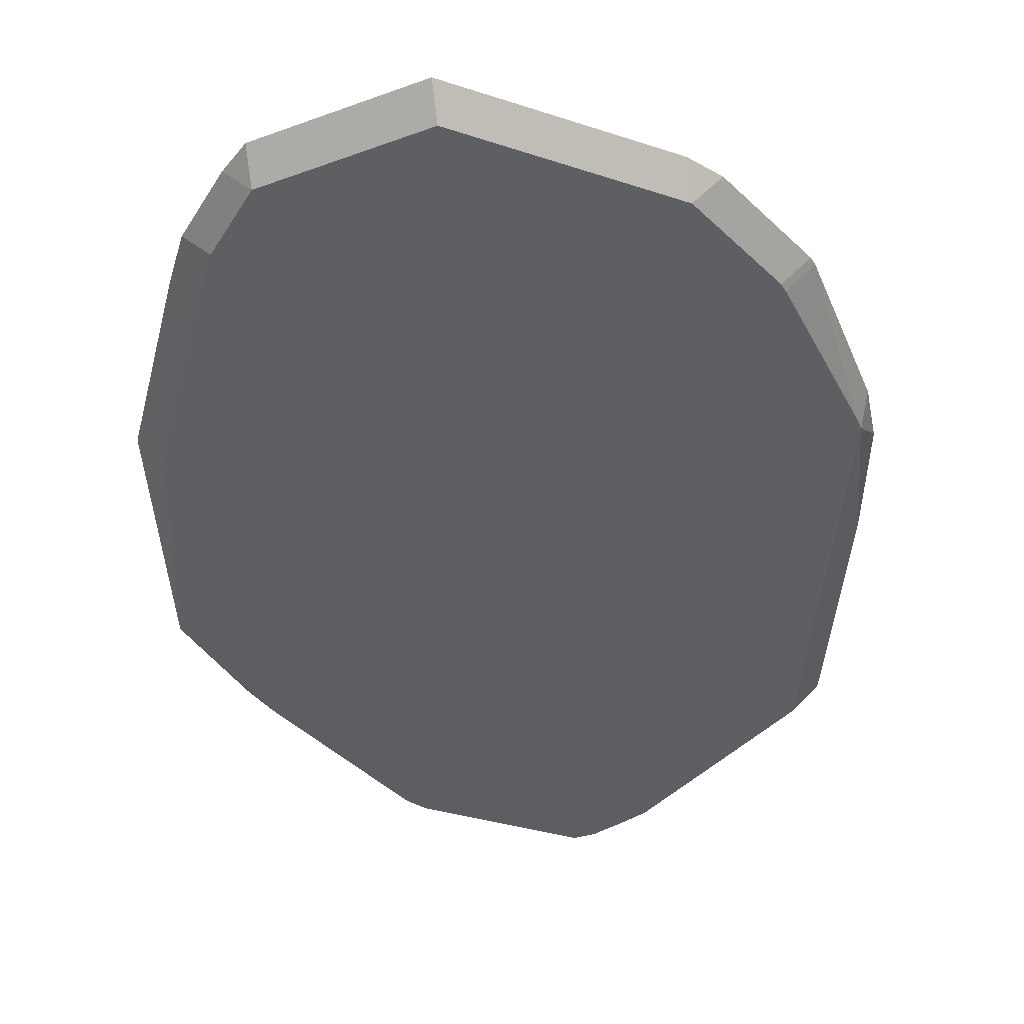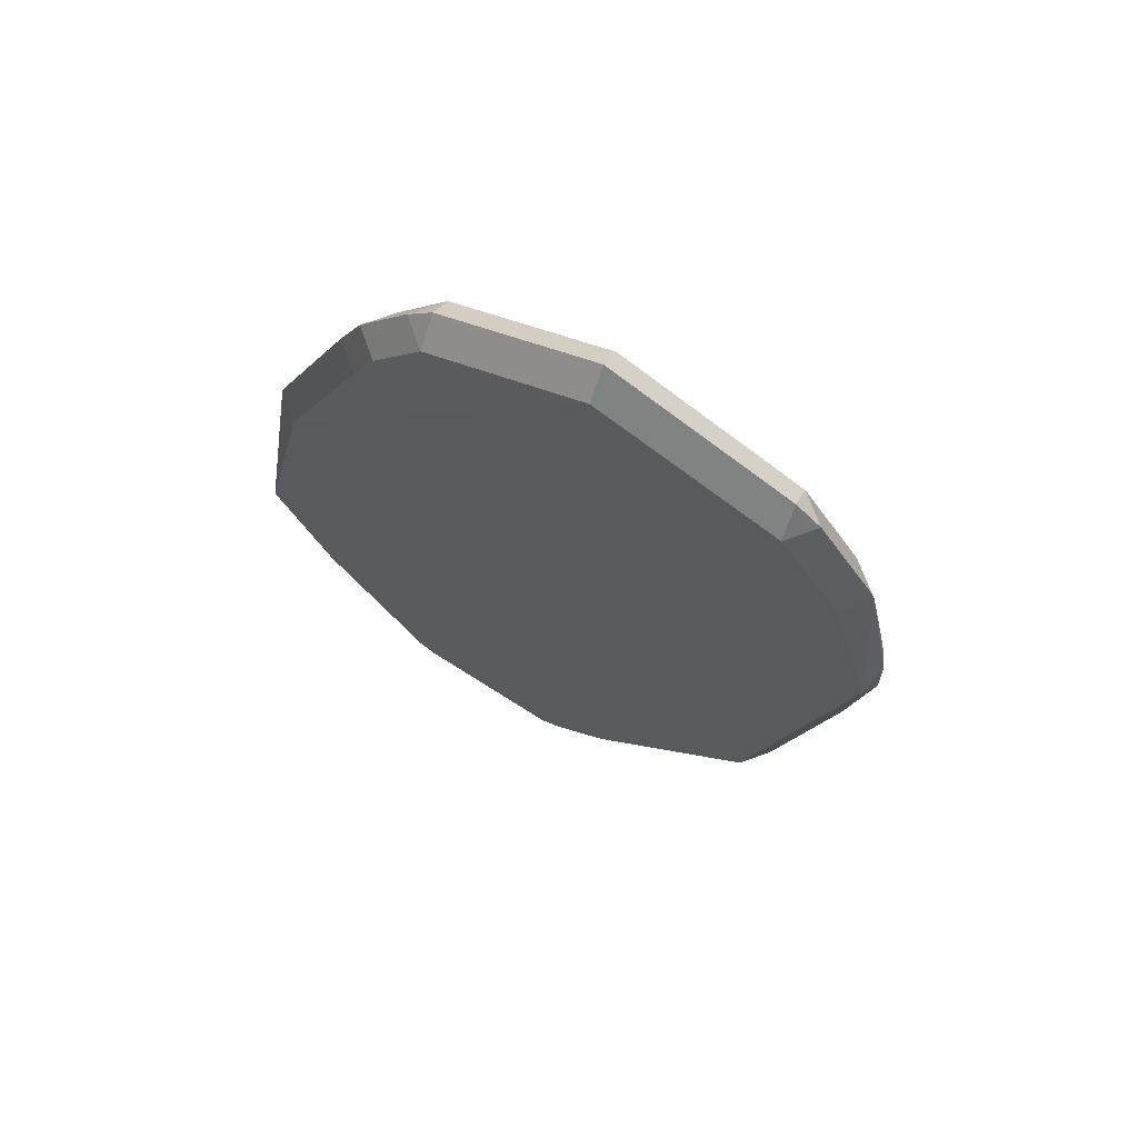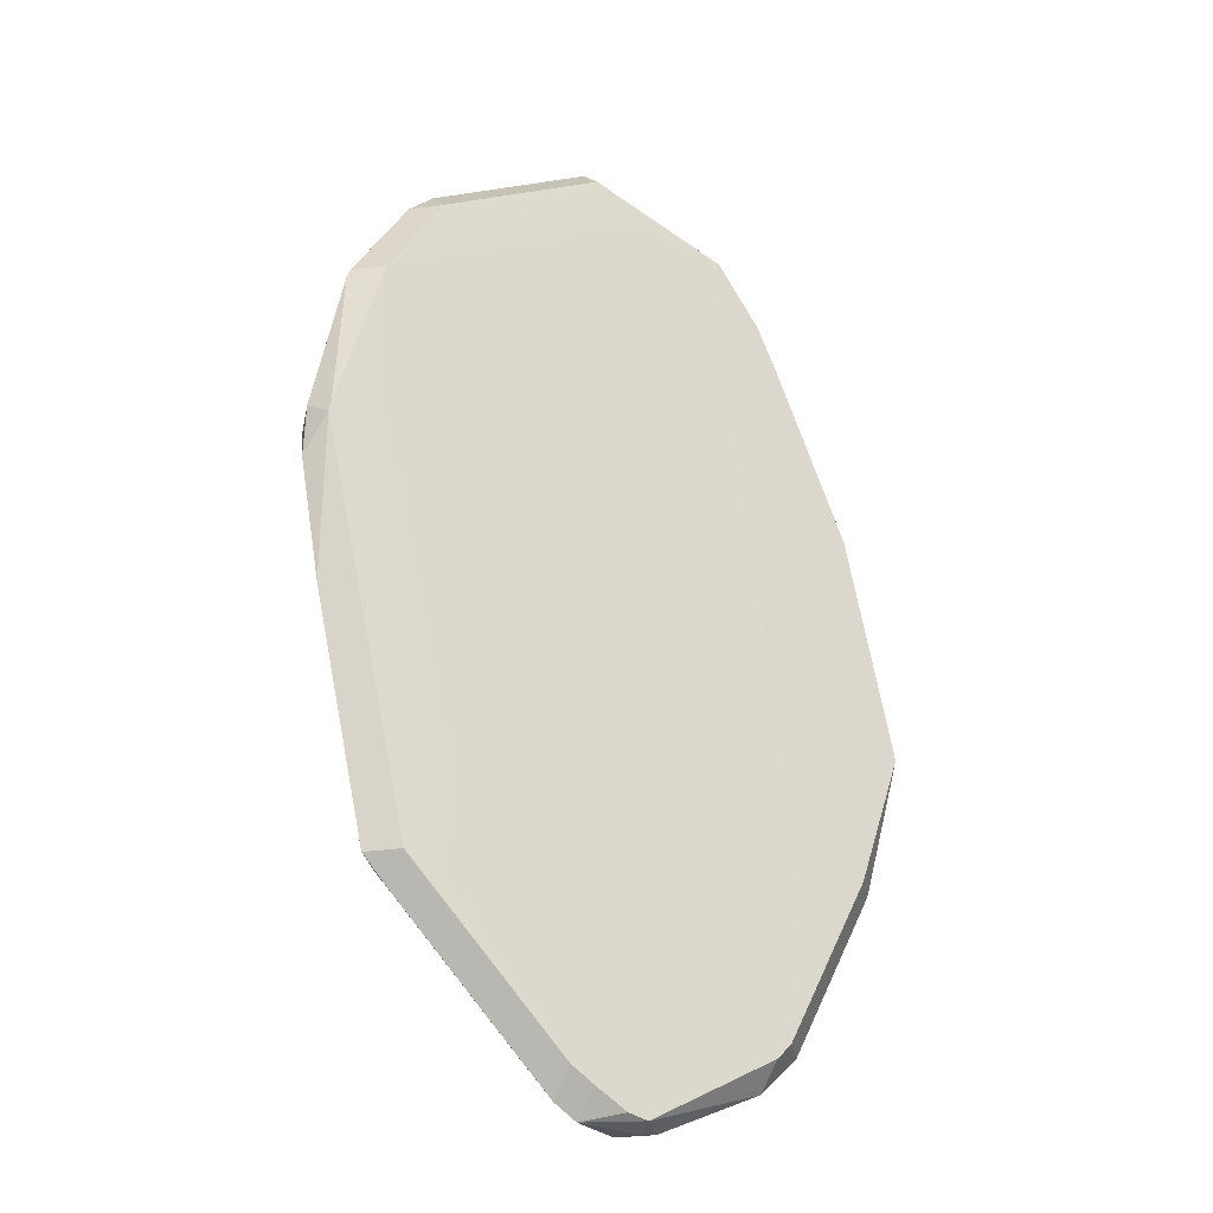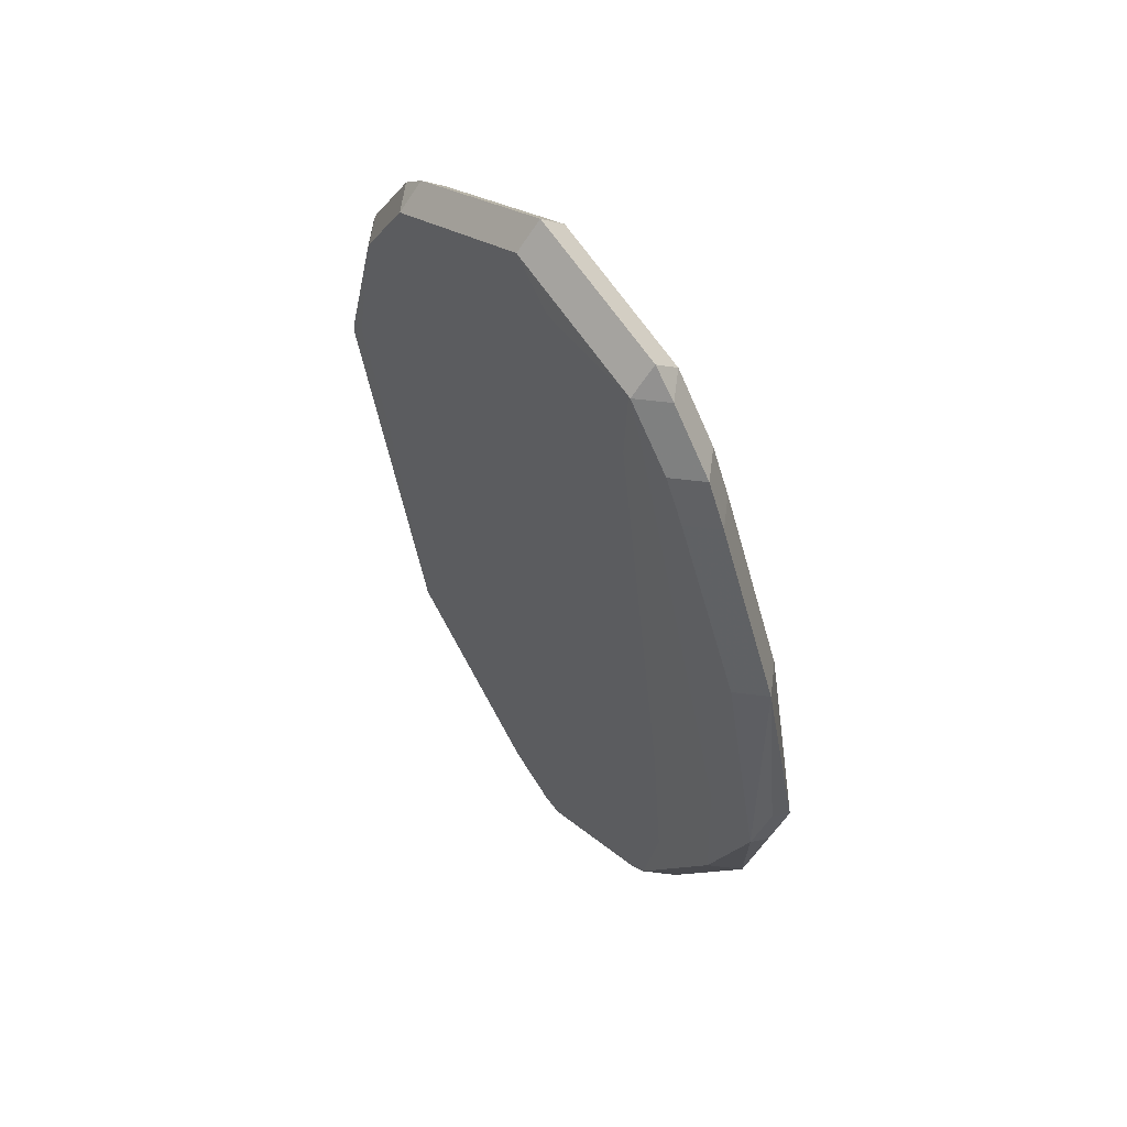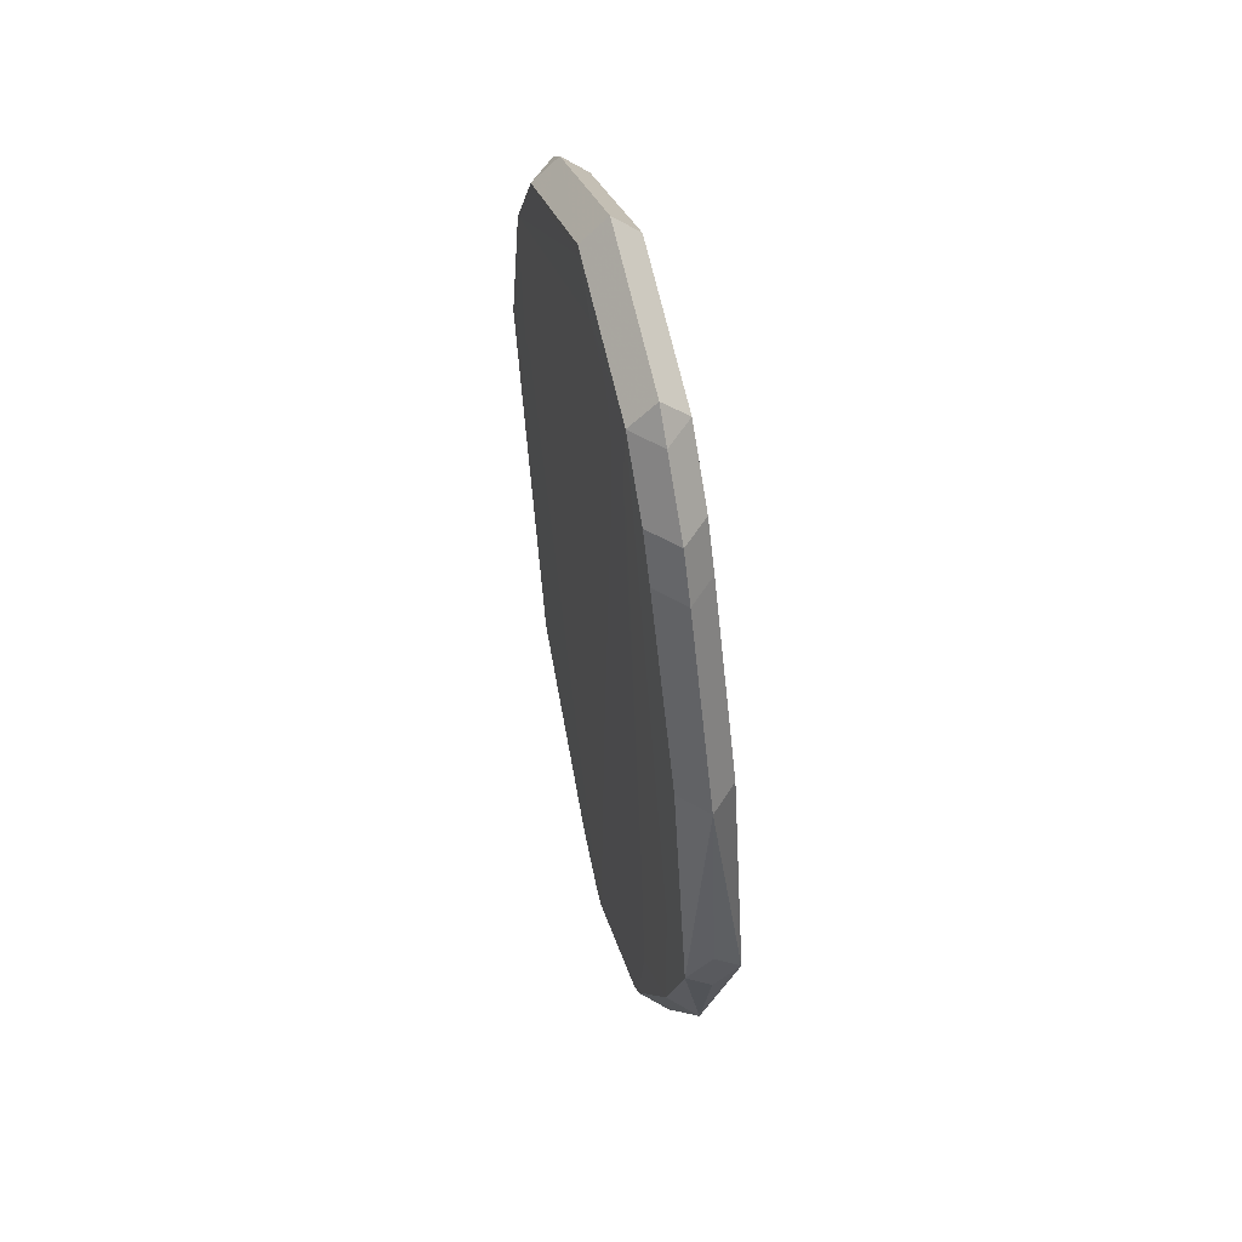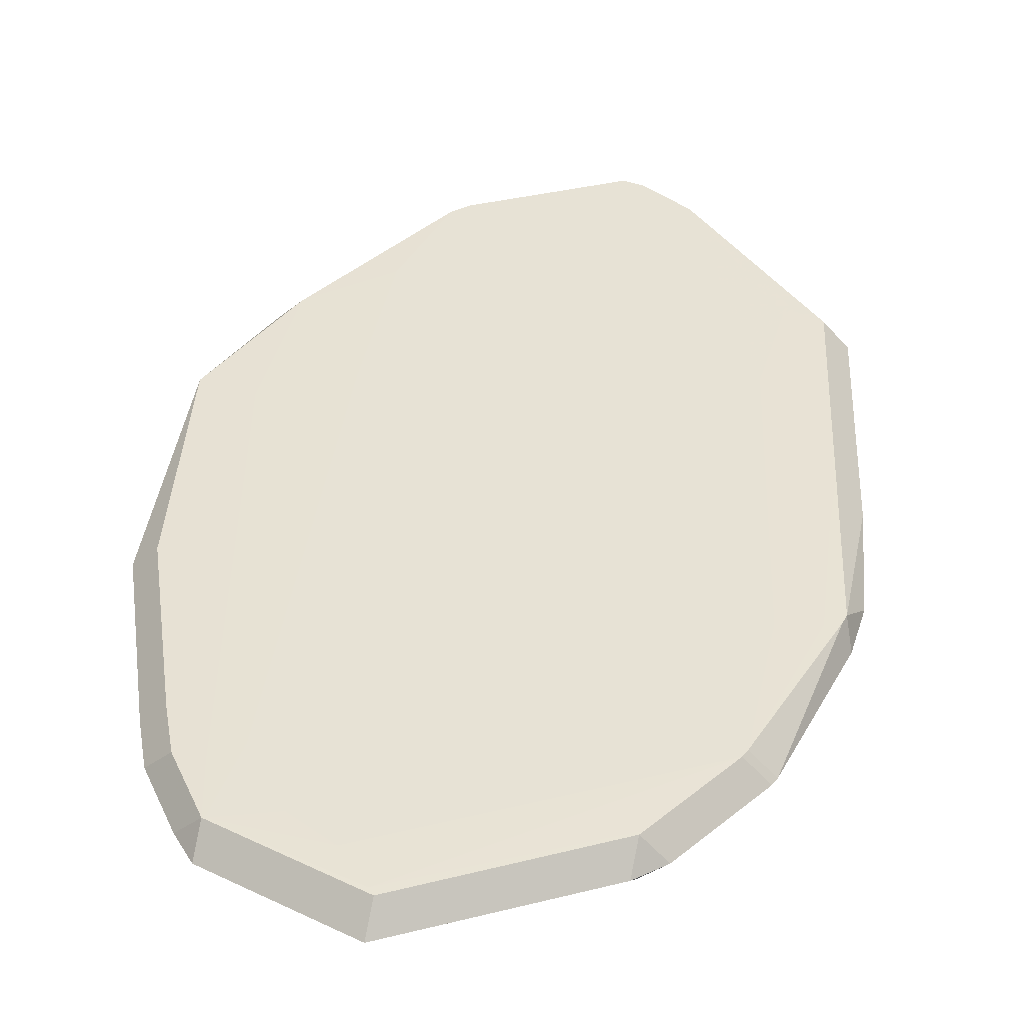
<metadata>
{"format":"obj","ext":"obj","renderer":"f3d","projection":"perspective","resolution":1024,"background":"white","views":[{"elev":-39.8,"azim":-169.9,"up":"+Z"},{"elev":70.1,"azim":-154.8,"up":"+Y"},{"elev":-30.7,"azim":-33.9,"up":"+Y"},{"elev":58.4,"azim":52.3,"up":"+Y"},{"elev":56.1,"azim":76.4,"up":"+Y"},{"elev":40.8,"azim":-164.1,"up":"+Z"}]}
</metadata>
<code>
v -0.001963 -0.134 0.02607
v 0.01791 0.05125 0.02591
v 0.000413 -0.1457 0.0118
v 0.000413 -0.1457 0.02606
v -0.06912 -0.09491 0.01921
v -0.06199 -0.102 0.01921
v -0.06199 -0.09491 0.01208
v -0.06199 -0.09491 0.02634
v -0.01567 -0.1443 0.01901
v -0.01567 -0.1372 0.01188
v -0.01567 -0.1372 0.02614
v 0.03553 -0.04108 0.02566
v -0.02161 0.07934 0.02615
v -0.009163 -0.148 0.01898
v -0.009163 -0.1409 0.01185
v -0.009163 -0.1409 0.02611
v -0.05081 -0.09517 0.02631
v -0.05128 -0.03209 0.02635
v 0.01344 -0.1467 0.01888
v 0.006312 -0.1467 0.01175
v 0.006312 -0.1467 0.026
v -0.006788 -0.1266 0.0261
v 0.008346 -0.07258 0.02599
v -0.06238 -0.0725 0.02636
v 0.0524 -0.1232 0.01838
v 0.04528 -0.1304 0.01838
v 0.04528 -0.1232 0.01125
v 0.04528 -0.1232 0.02551
v -0.009177 -0.04026 0.0261
v -0.03658 -0.06179 0.02627
v 0.07477 0.04014 0.02464
v -0.06204 -0.09462 0.02634
v 0.01499 0.00439 0.02594
v 0.05142 -0.0399 0.02545
v 0.01486 -0.01627 0.02593
v 0.01321 -0.02867 0.02595
v -0.07751 -0.02812 0.02641
v -0.07081 0.01908 0.02646
v 0.008458 -0.1476 0.01885
v -0.07217 0.003218 0.02646
v -0.05406 -0.002594 0.02637
v -0.08828 0.02008 0.01218
v -0.08828 0.02008 0.02644
v -0.08524 -0.02752 0.01928
v -0.07811 -0.02752 0.01216
v -0.07811 -0.02752 0.02641
v 0.05693 -0.1185 0.01832
v 0.0498 -0.1185 0.01119
v 0.0498 -0.1185 0.02545
v 0.09041 -0.02711 0.02437
v -0.08402 0.006246 0.02644
v -0.07891 -0.01377 0.02643
v 0.05574 -0.08693 0.02538
v -0.05891 -0.01628 0.02639
v 0.07571 -0.06877 0.02489
v 0.04988 -0.1132 0.02545
v 0.07061 -0.06616 0.02501
v -0.05389 -0.09737 0.02632
v -0.04528 0.009463 0.02631
v -0.07065 0.002241 0.02645
v -0.07303 0.02494 0.02648
v -0.0917 0.006718 0.01931
v -0.08457 0.006718 0.02644
v -0.08191 0.069 0.01936
v -0.07478 0.069 0.01223
v -0.07478 0.069 0.02649
v -0.06727 0.02362 0.02645
v 0.09023 -0.02828 0.02438
v -0.09136 0.02207 0.01934
v -0.08424 0.02207 0.02647
v 0.01563 -0.09808 0.0259
v 0.08363 -0.06772 0.01774
v 0.0765 -0.06772 0.01061
v 0.0765 -0.06772 0.02486
v 0.05501 0.1013 0.01817
v 0.04788 0.1013 0.01104
v 0.04788 0.1013 0.0253
v 0.09091 -0.0349 0.01723
v 0.09091 -0.02065 0.01723
v 0.09091 -0.02777 0.0101
v 0.09091 -0.02777 0.02436
v 0.08385 0.0377 0.01746
v 0.07672 0.0377 0.01033
v 0.07672 0.0377 0.02459
v -0.08881 0.01735 0.01218
v -0.08881 0.01735 0.02643
v -0.05072 -0.06551 0.02634
v 0.01295 0.1135 0.02593
v 0.07453 -0.02533 0.02486
v -0.01417 -0.1142 0.02614
v -0.06981 0.04946 0.02646
v -0.06539 0.09736 0.01895
v -0.05826 0.1045 0.01895
v -0.05826 0.09736 0.01182
v -0.05826 0.09736 0.02608
v 0.06137 0.08831 0.01801
v 0.05425 0.08831 0.01088
v 0.05425 0.08831 0.02514
v 0.00333 0.118 0.02599
v 0.03359 0.1181 0.02569
v 0.03253 0.09453 0.02574
v 0.002893 0.1179 0.02599
v 0.04698 0.1023 0.02532
v -0.05844 0.09658 0.0261
v 0.04133 0.1182 0.01855
v 0.0342 0.1253 0.01855
v 0.0342 0.1182 0.01142
v 0.0342 0.1182 0.02568
v -0.08276 0.06659 0.01937
v -0.07563 0.06659 0.01224
v -0.07563 0.06659 0.02649
v 0.03941 0.102 0.02557
v 0.0351 0.08928 0.02569
v 0.05539 0.04346 0.02525
v 0.01278 0.1067 0.02593
v -0.008646 0.1362 0.0187
v -0.008646 0.1291 0.01157
v -0.008646 0.1291 0.02583
v 0.04042 0.04638 0.02562
v 0.0223 0.08238 0.02587
v -0.006916 0.1273 0.0259
v -0.07552 -0.0129 0.02645
v -0.05715 0.09706 0.0261
v -0.06596 -0.05837 0.02638
v 0.02161 0.09961 0.02588
v 0.06348 0.03803 0.02501
v -0.04533 0.08496 0.0263
v 0.01739 0.1116 0.0259
f 80 85 94
f 62 86 69
f 69 86 109
f 69 85 62
f 109 85 69
f 76 117 107
f 44 86 62
f 62 85 44
f 45 44 85
f 95 93 92
f 92 93 94
f 43 70 111
f 86 70 43
f 111 109 43
f 109 86 43
f 111 70 61
f 61 67 111
f 17 11 87
f 8 5 6
f 87 11 90
f 90 11 4
f 82 84 81
f 105 107 106
f 85 80 7
f 7 45 85
f 7 6 5
f 78 81 72
f 72 80 78
f 94 85 42
f 42 85 109
f 120 53 101
f 101 53 34
f 23 1 4
f 21 23 4
f 4 14 21
f 63 70 86
f 38 61 87
f 67 61 38
f 122 61 70
f 8 11 58
f 58 17 8
f 11 17 58
f 87 90 18
f 22 90 4
f 67 90 22
f 4 1 22
f 31 84 77
f 81 84 31
f 83 82 80
f 94 117 83
f 83 80 94
f 79 82 81
f 80 82 79
f 77 84 98
f 10 7 80
f 4 11 16
f 16 14 4
f 80 72 73
f 110 65 94
f 94 42 110
f 110 42 109
f 123 66 121
f 100 101 113
f 100 128 125
f 125 101 100
f 120 101 125
f 125 33 120
f 128 115 125
f 33 23 36
f 23 21 36
f 120 33 36
f 21 71 36
f 26 21 19
f 52 122 70
f 37 122 52
f 32 37 8
f 8 122 32
f 32 122 37
f 124 122 8
f 30 90 67
f 67 18 30
f 30 18 90
f 67 38 54
f 54 18 67
f 54 38 87
f 87 18 54
f 97 117 76
f 97 83 117
f 3 14 15
f 27 80 48
f 80 73 48
f 1 59 41
f 59 66 41
f 111 67 41
f 67 22 41
f 41 22 1
f 95 66 104
f 66 123 104
f 104 118 95
f 121 118 104
f 104 123 121
f 29 59 1
f 1 23 29
f 29 125 115
f 13 29 115
f 127 66 59
f 59 29 127
f 29 13 127
f 100 113 108
f 108 103 77
f 108 105 106
f 121 100 108
f 108 118 121
f 2 23 33
f 33 125 2
f 2 29 23
f 125 29 2
f 50 68 81
f 50 31 77
f 81 31 50
f 12 53 120
f 120 71 12
f 56 71 21
f 56 49 53
f 53 12 56
f 56 12 71
f 35 71 120
f 120 36 35
f 35 36 71
f 25 26 27
f 20 80 27
f 27 26 20
f 26 19 20
f 20 14 3
f 3 15 20
f 20 15 10
f 20 10 80
f 37 52 46
f 46 63 86
f 8 37 46
f 86 44 46
f 8 17 24
f 24 124 8
f 122 124 40
f 61 122 40
f 40 24 17
f 124 24 40
f 91 66 111
f 111 41 91
f 91 41 66
f 99 100 121
f 99 128 100
f 66 127 99
f 103 108 112
f 77 103 112
f 34 53 57
f 28 56 21
f 49 56 28
f 28 21 26
f 26 25 28
f 14 20 39
f 39 20 19
f 39 21 14
f 39 19 21
f 63 46 51
f 51 46 52
f 70 63 51
f 51 52 70
f 61 40 60
f 60 40 17
f 87 61 60
f 60 17 87
f 88 115 128
f 128 99 88
f 88 99 127
f 88 13 115
f 88 127 13
f 121 66 102
f 102 99 121
f 66 99 102
f 89 68 126
f 126 112 89
f 68 50 126
f 126 50 77
f 77 112 126
f 114 108 89
f 89 112 114
f 114 112 108
f 89 108 55
f 108 57 55
f 53 49 55
f 55 57 53
f 119 108 113
f 119 57 108
f 34 57 119
f 119 101 34
f 119 113 101
f 74 68 89
f 89 55 74
f 81 68 74
f 74 72 81
f 74 55 49
f 93 117 94
f 116 117 93
f 107 117 116
f 116 106 107
f 64 92 65
f 65 92 94
f 76 107 105
f 105 75 76
f 44 45 7
f 5 44 7
f 66 64 109
f 66 109 111
f 66 92 64
f 95 92 66
f 116 93 118
f 118 93 95
f 78 80 79
f 79 81 78
f 8 6 9
f 9 11 8
f 9 16 11
f 14 16 9
f 6 7 9
f 7 10 9
f 64 65 110
f 109 64 110
f 14 9 15
f 15 9 10
f 48 73 72
f 48 72 47
f 75 105 108
f 77 75 108
f 108 106 116
f 116 118 108
f 25 48 47
f 27 48 25
f 46 44 5
f 46 5 8
f 76 75 96
f 96 97 76
f 82 83 96
f 83 97 96
f 96 75 77
f 77 98 96
f 84 82 96
f 96 98 84
f 28 25 47
f 47 49 28
f 47 72 74
f 74 49 47

</code>
